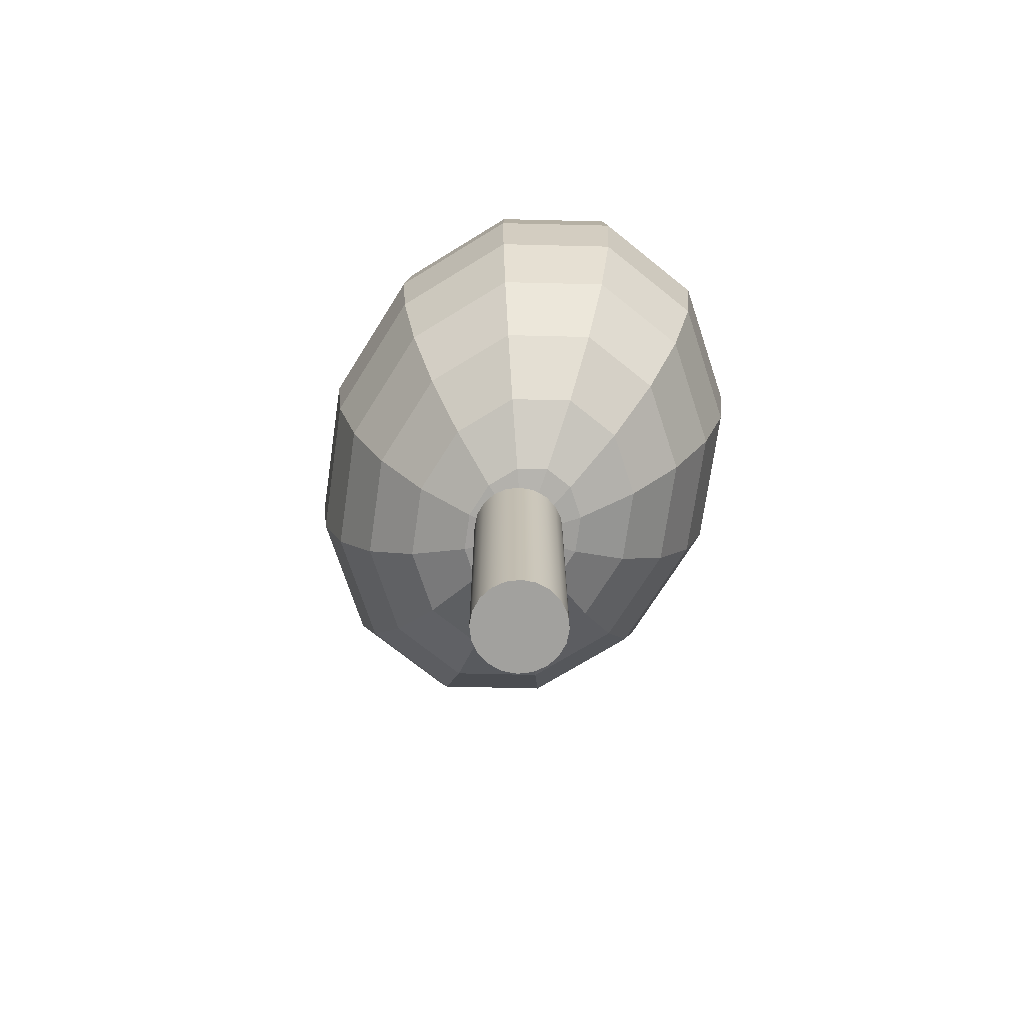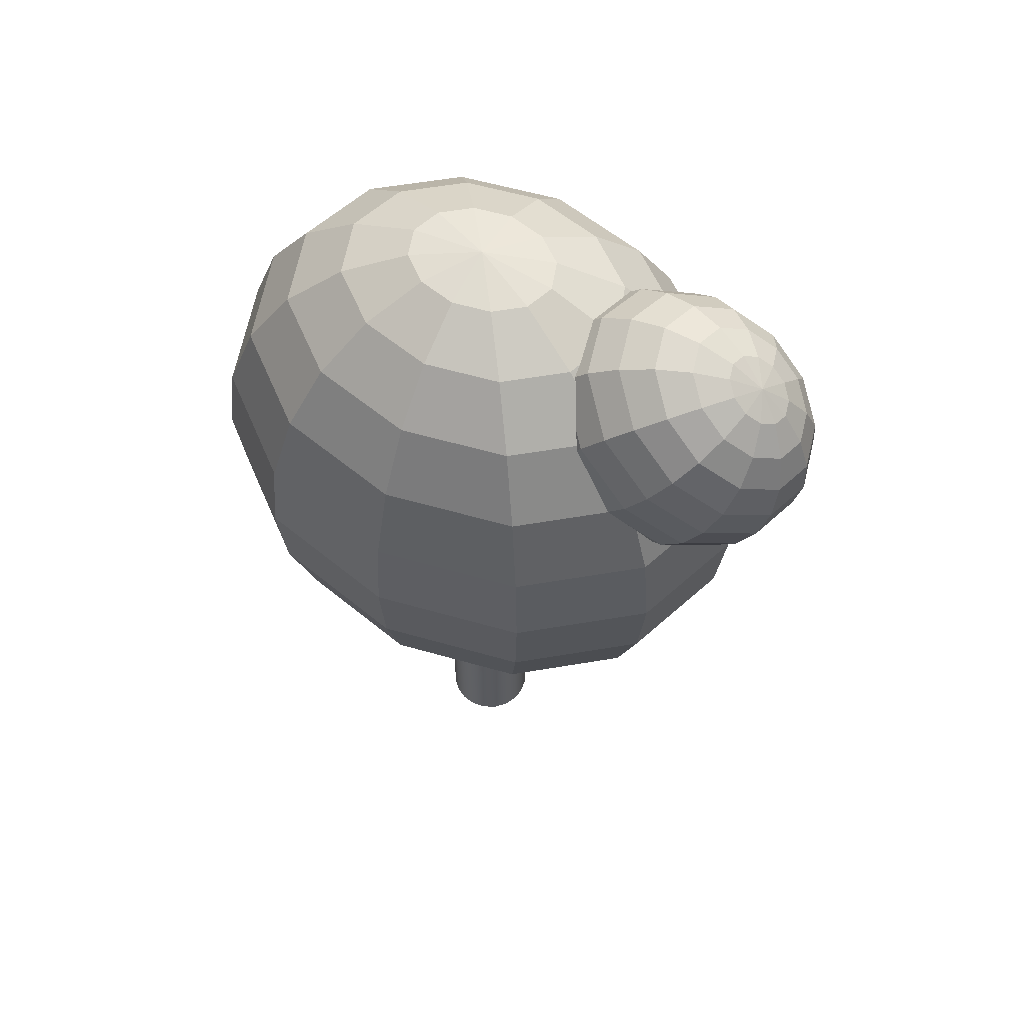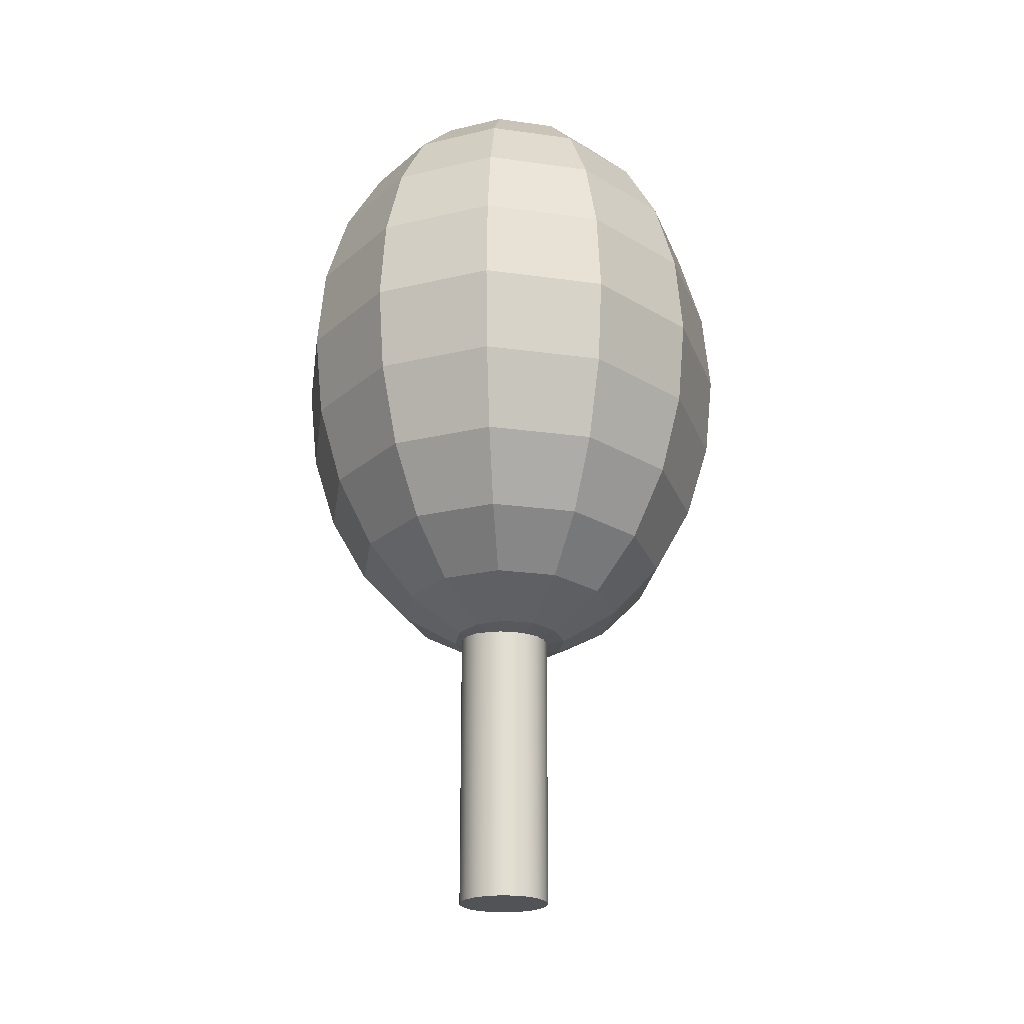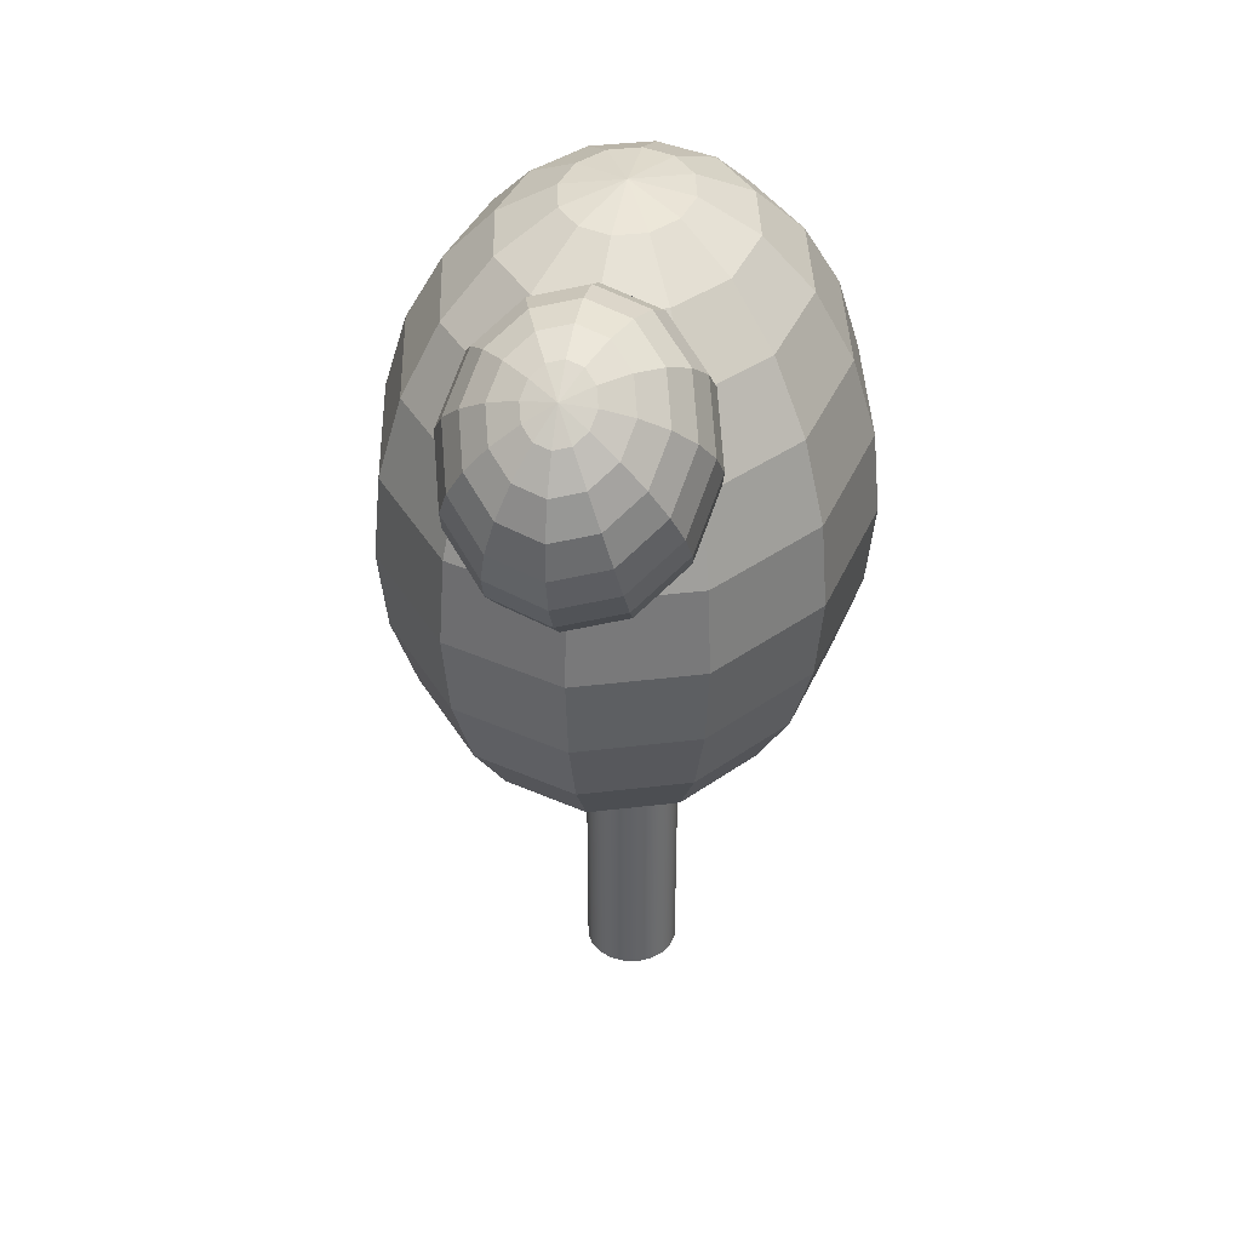
<metadata>
{"format":"obj","ext":"obj","renderer":"f3d","projection":"perspective","resolution":1024,"background":"white","views":[{"elev":-72.0,"azim":-20.1,"up":"+Y"},{"elev":58.5,"azim":118.4,"up":"+Y"},{"elev":-21.7,"azim":4.6,"up":"+Y"},{"elev":39.3,"azim":-169.8,"up":"+Y"}]}
</metadata>
<code>
g default
v 0.2693 3.659 -6.791
v 0.2072 3.615 -6.851
v 0.1222 3.598 -6.873
v 0.03726 3.615 -6.851
v -0.02493 3.659 -6.791
v -0.04769 3.721 -6.709
v -0.02493 3.782 -6.627
v 0.03726 3.827 -6.567
v 0.1222 3.843 -6.545
v 0.2072 3.827 -6.567
v 0.2693 3.782 -6.627
v 0.2921 3.721 -6.709
v 0.4064 3.661 -6.912
v 0.2863 3.575 -7.028
v 0.1222 3.543 -7.07
v -0.0419 3.575 -7.028
v -0.162 3.661 -6.912
v -0.206 3.78 -6.753
v -0.162 3.898 -6.595
v -0.0419 3.984 -6.479
v 0.1222 4.016 -6.437
v 0.2863 3.984 -6.479
v 0.4064 3.898 -6.595
v 0.4504 3.78 -6.753
v 0.5242 3.706 -7.047
v 0.3543 3.584 -7.211
v 0.1222 3.539 -7.271
v -0.1099 3.584 -7.211
v -0.2798 3.706 -7.047
v -0.342 3.874 -6.823
v -0.2798 4.041 -6.599
v -0.1099 4.163 -6.436
v 0.1222 4.208 -6.375
v 0.3543 4.163 -6.436
v 0.5242 4.041 -6.599
v 0.5864 3.874 -6.823
v 0.6145 3.791 -7.189
v 0.4064 3.641 -7.39
v 0.1222 3.586 -7.463
v -0.162 3.641 -7.39
v -0.3701 3.791 -7.189
v -0.4463 3.996 -6.915
v -0.3701 4.201 -6.641
v -0.162 4.351 -6.44
v 0.1222 4.406 -6.366
v 0.4064 4.351 -6.44
v 0.6145 4.201 -6.641
v 0.6907 3.996 -6.915
v 0.6713 3.91 -7.327
v 0.4392 3.743 -7.551
v 0.1222 3.682 -7.633
v -0.1948 3.743 -7.551
v -0.4269 3.91 -7.327
v -0.5118 4.139 -7.021
v -0.4269 4.367 -6.715
v -0.1948 4.534 -6.491
v 0.1222 4.596 -6.409
v 0.4392 4.534 -6.491
v 0.6713 4.367 -6.715
v 0.7563 4.139 -7.021
v 0.6907 4.055 -7.452
v 0.4504 3.882 -7.684
v 0.1222 3.819 -7.769
v -0.206 3.882 -7.684
v -0.4463 4.055 -7.452
v -0.5342 4.292 -7.136
v -0.4463 4.528 -6.819
v -0.206 4.701 -6.587
v 0.1222 4.765 -6.502
v 0.4504 4.701 -6.587
v 0.6907 4.528 -6.819
v 0.7786 4.292 -7.136
v 0.6713 4.216 -7.556
v 0.4392 4.049 -7.78
v 0.1222 3.988 -7.862
v -0.1948 4.049 -7.78
v -0.4269 4.216 -7.556
v -0.5118 4.445 -7.25
v -0.4269 4.673 -6.944
v -0.1948 4.84 -6.72
v 0.1222 4.902 -6.638
v 0.4392 4.84 -6.72
v 0.6713 4.673 -6.944
v 0.7563 4.445 -7.25
v 0.6145 4.382 -7.631
v 0.4064 4.233 -7.831
v 0.1222 4.178 -7.905
v -0.162 4.233 -7.831
v -0.3701 4.382 -7.631
v -0.4463 4.587 -7.356
v -0.3701 4.792 -7.082
v -0.162 4.942 -6.881
v 0.1222 4.997 -6.808
v 0.4064 4.942 -6.881
v 0.6145 4.792 -7.082
v 0.6907 4.587 -7.356
v 0.5242 4.542 -7.672
v 0.3543 4.42 -7.836
v 0.1222 4.375 -7.896
v -0.1099 4.42 -7.836
v -0.2798 4.542 -7.672
v -0.342 4.71 -7.448
v -0.2798 4.877 -7.224
v -0.1099 4.999 -7.06
v 0.1222 5.044 -7
v 0.3543 4.999 -7.06
v 0.5242 4.877 -7.224
v 0.5864 4.71 -7.448
v 0.4064 4.685 -7.676
v 0.2863 4.599 -7.792
v 0.1222 4.567 -7.835
v -0.0419 4.599 -7.792
v -0.162 4.685 -7.676
v -0.206 4.804 -7.518
v -0.162 4.922 -7.36
v -0.0419 5.008 -7.244
v 0.1222 5.04 -7.201
v 0.2863 5.008 -7.244
v 0.4064 4.922 -7.36
v 0.4504 4.804 -7.518
v 0.2693 4.802 -7.644
v 0.2072 4.757 -7.704
v 0.1222 4.74 -7.726
v 0.03726 4.757 -7.704
v -0.02493 4.802 -7.644
v -0.04769 4.863 -7.562
v -0.02493 4.924 -7.48
v 0.03726 4.969 -7.42
v 0.1222 4.985 -7.398
v 0.2072 4.969 -7.42
v 0.2693 4.924 -7.48
v 0.2921 4.863 -7.562
v 0.1222 3.7 -6.694
v 0.1222 4.883 -7.577
v 0.4102 1.582 -6.127
v 0.2885 1.582 -6.281
v 0.1222 1.582 -6.337
v -0.04405 1.582 -6.281
v -0.1658 1.582 -6.127
v -0.2103 1.582 -5.916
v -0.1658 1.582 -5.706
v -0.04405 1.582 -5.552
v 0.1222 1.582 -5.496
v 0.2885 1.582 -5.552
v 0.4102 1.582 -5.706
v 0.4547 1.582 -5.916
v 0.6785 1.757 -6.323
v 0.4434 1.757 -6.62
v 0.1222 1.757 -6.729
v -0.199 1.757 -6.62
v -0.4341 1.757 -6.323
v -0.5202 1.757 -5.916
v -0.4341 1.757 -5.51
v -0.199 1.757 -5.212
v 0.1222 1.757 -5.103
v 0.4434 1.757 -5.212
v 0.6785 1.757 -5.51
v 0.7646 1.757 -5.916
v 0.9089 2.035 -6.491
v 0.5764 2.035 -6.912
v 0.1222 2.035 -7.066
v -0.332 2.035 -6.912
v -0.6645 2.035 -6.491
v -0.7862 2.035 -5.916
v -0.6645 2.035 -5.342
v -0.332 2.035 -4.921
v 0.1222 2.035 -4.767
v 0.5764 2.035 -4.921
v 0.9089 2.035 -5.342
v 1.031 2.035 -5.916
v 1.086 2.398 -6.62
v 0.6785 2.398 -7.136
v 0.1222 2.398 -7.325
v -0.4341 2.398 -7.136
v -0.8413 2.398 -6.62
v -0.9904 2.398 -5.916
v -0.8413 2.398 -5.212
v -0.4341 2.398 -4.697
v 0.1222 2.398 -4.508
v 0.6785 2.398 -4.697
v 1.086 2.398 -5.212
v 1.235 2.398 -5.916
v 1.197 2.821 -6.702
v 0.7427 2.821 -7.277
v 0.1222 2.821 -7.487
v -0.4983 2.821 -7.277
v -0.9525 2.821 -6.702
v -1.119 2.821 -5.916
v -0.9525 2.821 -5.131
v -0.4983 2.821 -4.556
v 0.1222 2.821 -4.346
v 0.7427 2.821 -4.556
v 1.197 2.821 -5.131
v 1.363 2.821 -5.916
v 1.235 3.275 -6.729
v 0.7646 3.275 -7.325
v 0.1222 3.275 -7.542
v -0.5202 3.275 -7.325
v -0.9904 3.275 -6.729
v -1.163 3.275 -5.916
v -0.9904 3.275 -5.103
v -0.5202 3.275 -4.508
v 0.1222 3.275 -4.29
v 0.7646 3.275 -4.508
v 1.235 3.275 -5.103
v 1.407 3.275 -5.916
v 1.197 3.728 -6.702
v 0.7427 3.728 -7.277
v 0.1222 3.728 -7.487
v -0.4983 3.728 -7.277
v -0.9525 3.728 -6.702
v -1.119 3.728 -5.916
v -0.9525 3.728 -5.131
v -0.4983 3.728 -4.556
v 0.1222 3.728 -4.346
v 0.7427 3.728 -4.556
v 1.197 3.728 -5.131
v 1.363 3.728 -5.916
v 1.086 4.151 -6.62
v 0.6785 4.151 -7.136
v 0.1222 4.151 -7.325
v -0.4341 4.151 -7.136
v -0.8413 4.151 -6.62
v -0.9904 4.151 -5.916
v -0.8413 4.151 -5.212
v -0.4341 4.151 -4.697
v 0.1222 4.151 -4.508
v 0.6785 4.151 -4.697
v 1.086 4.151 -5.212
v 1.235 4.151 -5.916
v 0.9089 4.514 -6.491
v 0.5764 4.514 -6.912
v 0.1222 4.514 -7.066
v -0.332 4.514 -6.912
v -0.6645 4.514 -6.491
v -0.7862 4.514 -5.916
v -0.6645 4.514 -5.342
v -0.332 4.514 -4.921
v 0.1222 4.514 -4.767
v 0.5764 4.514 -4.921
v 0.9089 4.514 -5.342
v 1.031 4.514 -5.916
v 0.6785 4.793 -6.323
v 0.4434 4.793 -6.62
v 0.1222 4.793 -6.729
v -0.199 4.793 -6.62
v -0.4341 4.793 -6.323
v -0.5202 4.793 -5.916
v -0.4341 4.793 -5.51
v -0.199 4.793 -5.212
v 0.1222 4.793 -5.103
v 0.4434 4.793 -5.212
v 0.6785 4.793 -5.51
v 0.7646 4.793 -5.916
v 0.4102 4.968 -6.127
v 0.2885 4.968 -6.281
v 0.1222 4.968 -6.337
v -0.04405 4.968 -6.281
v -0.1658 4.968 -6.127
v -0.2103 4.968 -5.916
v -0.1658 4.968 -5.706
v -0.04405 4.968 -5.552
v 0.1222 4.968 -5.496
v 0.2885 4.968 -5.552
v 0.4102 4.968 -5.706
v 0.4547 4.968 -5.916
v 0.1222 1.522 -5.916
v 0.1222 5.027 -5.916
v 0.3371 -0.01845 -5.978
v 0.3002 -0.01845 -6.051
v 0.2428 -0.01845 -6.108
v 0.1705 -0.01845 -6.145
v 0.09033 -0.01845 -6.158
v 0.01016 -0.01845 -6.145
v -0.06217 -0.01845 -6.108
v -0.1196 -0.01845 -6.051
v -0.1564 -0.01845 -5.978
v -0.1691 -0.01845 -5.898
v -0.1564 -0.01845 -5.818
v -0.1196 -0.01845 -5.746
v -0.06217 -0.01845 -5.688
v 0.01016 -0.01845 -5.651
v 0.09033 -0.01845 -5.639
v 0.1705 -0.01845 -5.651
v 0.2428 -0.01845 -5.688
v 0.3002 -0.01845 -5.746
v 0.3371 -0.01845 -5.818
v 0.3498 -0.01845 -5.898
v 0.3371 2.535 -5.978
v 0.3002 2.535 -6.051
v 0.2428 2.535 -6.108
v 0.1705 2.535 -6.145
v 0.09033 2.535 -6.158
v 0.01016 2.535 -6.145
v -0.06217 2.535 -6.108
v -0.1196 2.535 -6.051
v -0.1564 2.535 -5.978
v -0.1691 2.535 -5.898
v -0.1564 2.535 -5.818
v -0.1196 2.535 -5.746
v -0.06217 2.535 -5.688
v 0.01016 2.535 -5.651
v 0.09033 2.535 -5.639
v 0.1705 2.535 -5.651
v 0.2428 2.535 -5.688
v 0.3002 2.535 -5.746
v 0.3371 2.535 -5.818
v 0.3498 2.535 -5.898
v 0.09033 -0.01845 -5.898
v 0.09033 2.535 -5.898
g polySurface6
f 1 2 14 13
f 2 3 15 14
f 3 4 16 15
f 4 5 17 16
f 5 6 18 17
f 6 7 19 18
f 7 8 20 19
f 8 9 21 20
f 9 10 22 21
f 10 11 23 22
f 11 12 24 23
f 12 1 13 24
f 13 14 26 25
f 14 15 27 26
f 15 16 28 27
f 16 17 29 28
f 17 18 30 29
f 18 19 31 30
f 19 20 32 31
f 20 21 33 32
f 21 22 34 33
f 22 23 35 34
f 23 24 36 35
f 24 13 25 36
f 25 26 38 37
f 26 27 39 38
f 27 28 40 39
f 28 29 41 40
f 29 30 42 41
f 30 31 43 42
f 31 32 44 43
f 32 33 45 44
f 33 34 46 45
f 34 35 47 46
f 35 36 48 47
f 36 25 37 48
f 37 38 50 49
f 38 39 51 50
f 39 40 52 51
f 40 41 53 52
f 41 42 54 53
f 42 43 55 54
f 43 44 56 55
f 44 45 57 56
f 45 46 58 57
f 46 47 59 58
f 47 48 60 59
f 48 37 49 60
f 49 50 62 61
f 50 51 63 62
f 51 52 64 63
f 52 53 65 64
f 53 54 66 65
f 54 55 67 66
f 55 56 68 67
f 56 57 69 68
f 57 58 70 69
f 58 59 71 70
f 59 60 72 71
f 60 49 61 72
f 61 62 74 73
f 62 63 75 74
f 63 64 76 75
f 64 65 77 76
f 65 66 78 77
f 66 67 79 78
f 67 68 80 79
f 68 69 81 80
f 69 70 82 81
f 70 71 83 82
f 71 72 84 83
f 72 61 73 84
f 73 74 86 85
f 74 75 87 86
f 75 76 88 87
f 76 77 89 88
f 77 78 90 89
f 78 79 91 90
f 79 80 92 91
f 80 81 93 92
f 81 82 94 93
f 82 83 95 94
f 83 84 96 95
f 84 73 85 96
f 85 86 98 97
f 86 87 99 98
f 87 88 100 99
f 88 89 101 100
f 89 90 102 101
f 90 91 103 102
f 91 92 104 103
f 92 93 105 104
f 93 94 106 105
f 94 95 107 106
f 95 96 108 107
f 96 85 97 108
f 97 98 110 109
f 98 99 111 110
f 99 100 112 111
f 100 101 113 112
f 101 102 114 113
f 102 103 115 114
f 103 104 116 115
f 104 105 117 116
f 105 106 118 117
f 106 107 119 118
f 107 108 120 119
f 108 97 109 120
f 109 110 122 121
f 110 111 123 122
f 111 112 124 123
f 112 113 125 124
f 113 114 126 125
f 114 115 127 126
f 115 116 128 127
f 116 117 129 128
f 117 118 130 129
f 118 119 131 130
f 119 120 132 131
f 120 109 121 132
f 2 1 133
f 3 2 133
f 4 3 133
f 5 4 133
f 6 5 133
f 7 6 133
f 8 7 133
f 9 8 133
f 10 9 133
f 11 10 133
f 12 11 133
f 1 12 133
f 121 122 134
f 122 123 134
f 123 124 134
f 124 125 134
f 125 126 134
f 126 127 134
f 127 128 134
f 128 129 134
f 129 130 134
f 130 131 134
f 131 132 134
f 132 121 134
f 135 136 148 147
f 136 137 149 148
f 137 138 150 149
f 138 139 151 150
f 139 140 152 151
f 140 141 153 152
f 141 142 154 153
f 142 143 155 154
f 143 144 156 155
f 144 145 157 156
f 145 146 158 157
f 146 135 147 158
f 147 148 160 159
f 148 149 161 160
f 149 150 162 161
f 150 151 163 162
f 151 152 164 163
f 152 153 165 164
f 153 154 166 165
f 154 155 167 166
f 155 156 168 167
f 156 157 169 168
f 157 158 170 169
f 158 147 159 170
f 159 160 172 171
f 160 161 173 172
f 161 162 174 173
f 162 163 175 174
f 163 164 176 175
f 164 165 177 176
f 165 166 178 177
f 166 167 179 178
f 167 168 180 179
f 168 169 181 180
f 169 170 182 181
f 170 159 171 182
f 171 172 184 183
f 172 173 185 184
f 173 174 186 185
f 174 175 187 186
f 175 176 188 187
f 176 177 189 188
f 177 178 190 189
f 178 179 191 190
f 179 180 192 191
f 180 181 193 192
f 181 182 194 193
f 182 171 183 194
f 183 184 196 195
f 184 185 197 196
f 185 186 198 197
f 186 187 199 198
f 187 188 200 199
f 188 189 201 200
f 189 190 202 201
f 190 191 203 202
f 191 192 204 203
f 192 193 205 204
f 193 194 206 205
f 194 183 195 206
f 195 196 208 207
f 196 197 209 208
f 197 198 210 209
f 198 199 211 210
f 199 200 212 211
f 200 201 213 212
f 201 202 214 213
f 202 203 215 214
f 203 204 216 215
f 204 205 217 216
f 205 206 218 217
f 206 195 207 218
f 207 208 220 219
f 208 209 221 220
f 209 210 222 221
f 210 211 223 222
f 211 212 224 223
f 212 213 225 224
f 213 214 226 225
f 214 215 227 226
f 215 216 228 227
f 216 217 229 228
f 217 218 230 229
f 218 207 219 230
f 219 220 232 231
f 220 221 233 232
f 221 222 234 233
f 222 223 235 234
f 223 224 236 235
f 224 225 237 236
f 225 226 238 237
f 226 227 239 238
f 227 228 240 239
f 228 229 241 240
f 229 230 242 241
f 230 219 231 242
f 231 232 244 243
f 232 233 245 244
f 233 234 246 245
f 234 235 247 246
f 235 236 248 247
f 236 237 249 248
f 237 238 250 249
f 238 239 251 250
f 239 240 252 251
f 240 241 253 252
f 241 242 254 253
f 242 231 243 254
f 243 244 256 255
f 244 245 257 256
f 245 246 258 257
f 246 247 259 258
f 247 248 260 259
f 248 249 261 260
f 249 250 262 261
f 250 251 263 262
f 251 252 264 263
f 252 253 265 264
f 253 254 266 265
f 254 243 255 266
f 136 135 267
f 137 136 267
f 138 137 267
f 139 138 267
f 140 139 267
f 141 140 267
f 142 141 267
f 143 142 267
f 144 143 267
f 145 144 267
f 146 145 267
f 135 146 267
f 255 256 268
f 256 257 268
f 257 258 268
f 258 259 268
f 259 260 268
f 260 261 268
f 261 262 268
f 262 263 268
f 263 264 268
f 264 265 268
f 265 266 268
f 266 255 268
f 269 270 290 289
f 270 271 291 290
f 271 272 292 291
f 272 273 293 292
f 273 274 294 293
f 274 275 295 294
f 275 276 296 295
f 276 277 297 296
f 277 278 298 297
f 278 279 299 298
f 279 280 300 299
f 280 281 301 300
f 281 282 302 301
f 282 283 303 302
f 283 284 304 303
f 284 285 305 304
f 285 286 306 305
f 286 287 307 306
f 287 288 308 307
f 288 269 289 308
f 270 269 309
f 271 270 309
f 272 271 309
f 273 272 309
f 274 273 309
f 275 274 309
f 276 275 309
f 277 276 309
f 278 277 309
f 279 278 309
f 280 279 309
f 281 280 309
f 282 281 309
f 283 282 309
f 284 283 309
f 285 284 309
f 286 285 309
f 287 286 309
f 288 287 309
f 269 288 309
f 289 290 310
f 290 291 310
f 291 292 310
f 292 293 310
f 293 294 310
f 294 295 310
f 295 296 310
f 296 297 310
f 297 298 310
f 298 299 310
f 299 300 310
f 300 301 310
f 301 302 310
f 302 303 310
f 303 304 310
f 304 305 310
f 305 306 310
f 306 307 310
f 307 308 310
f 308 289 310

</code>
